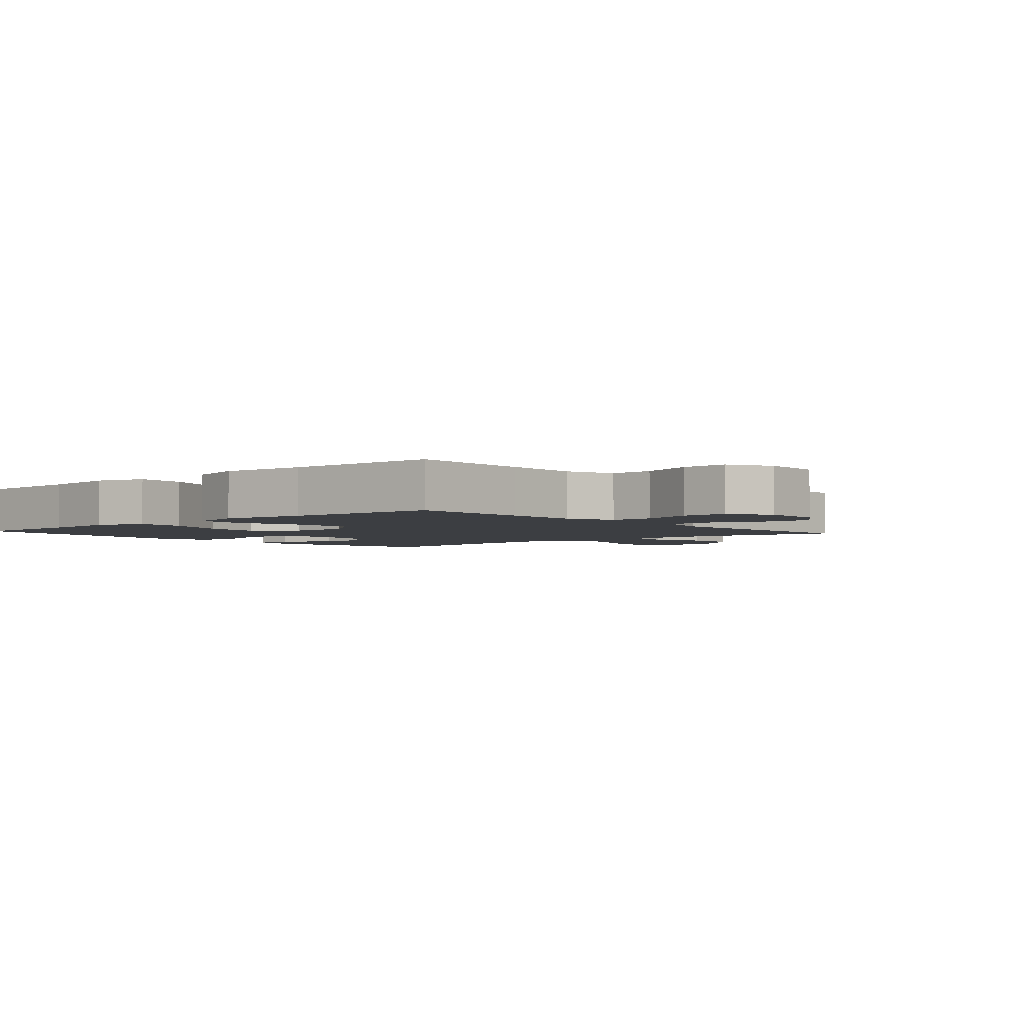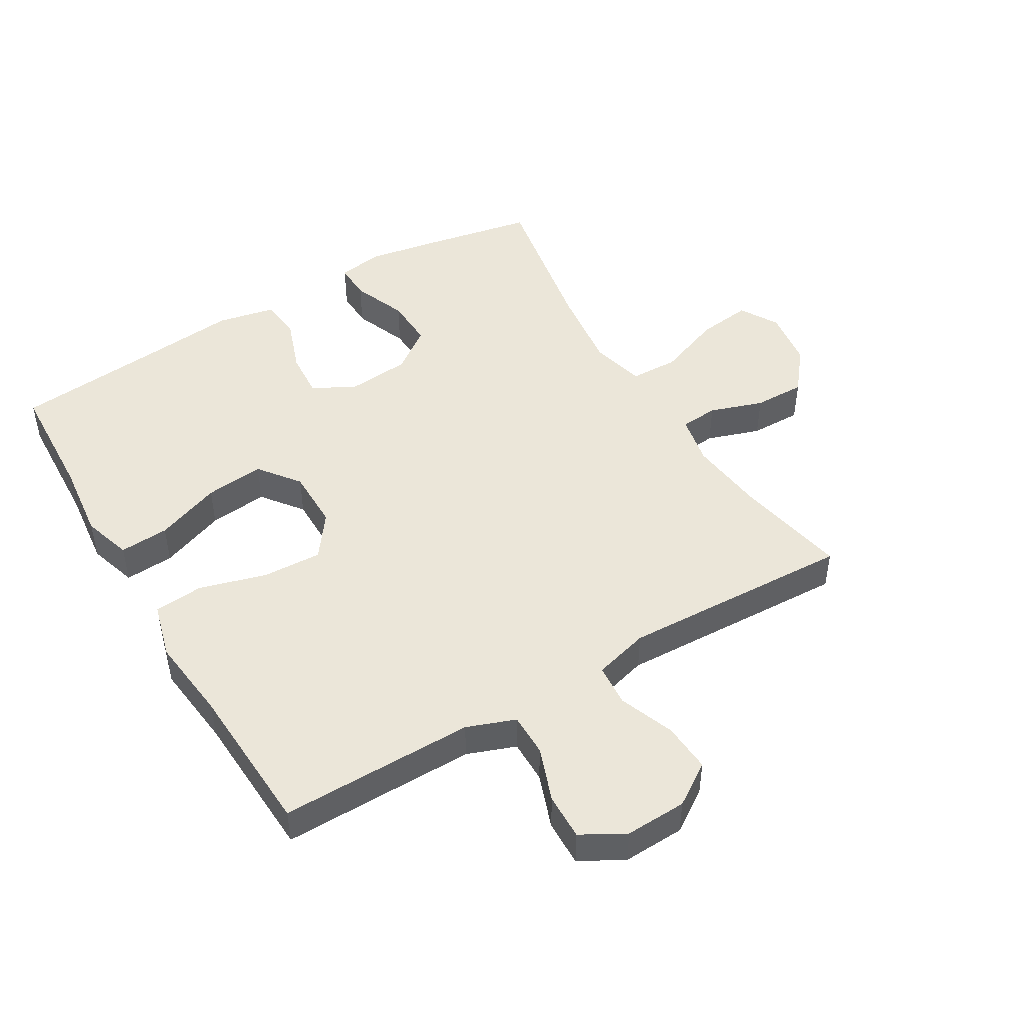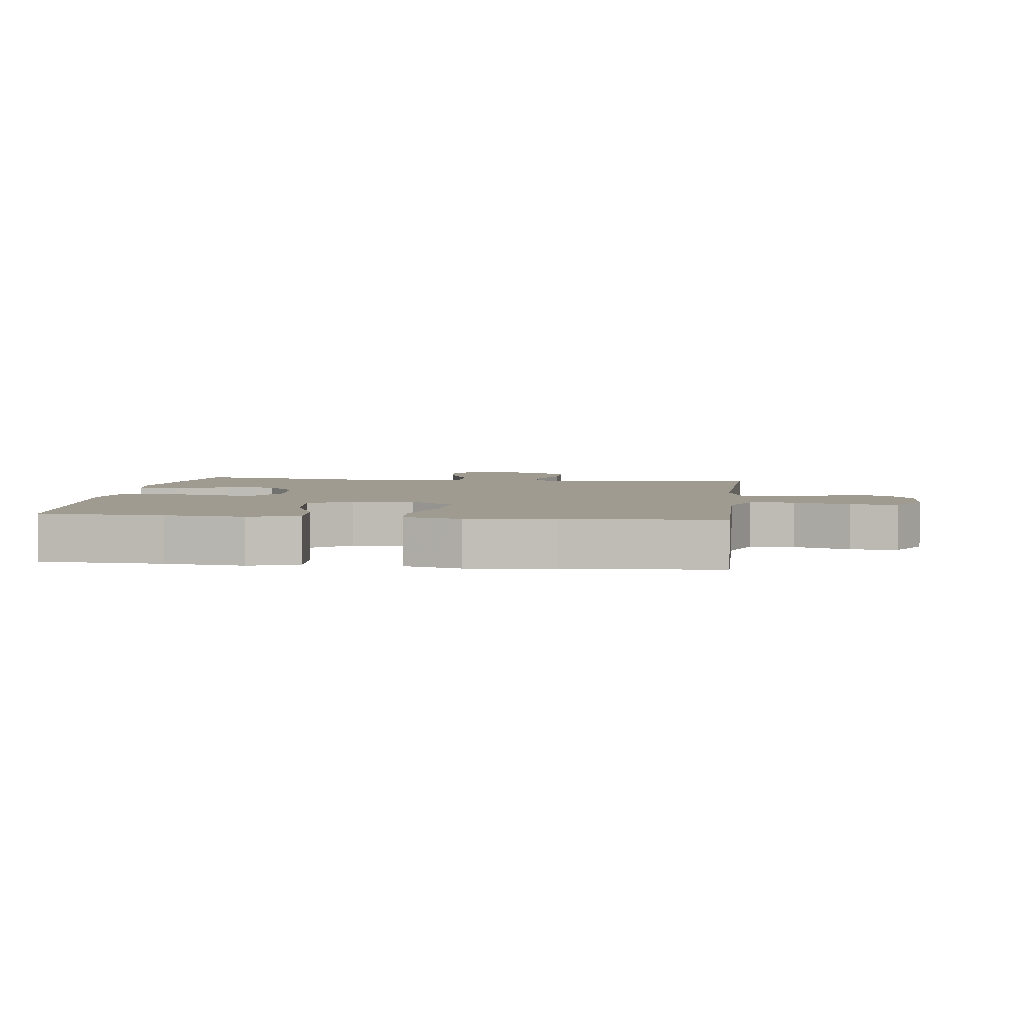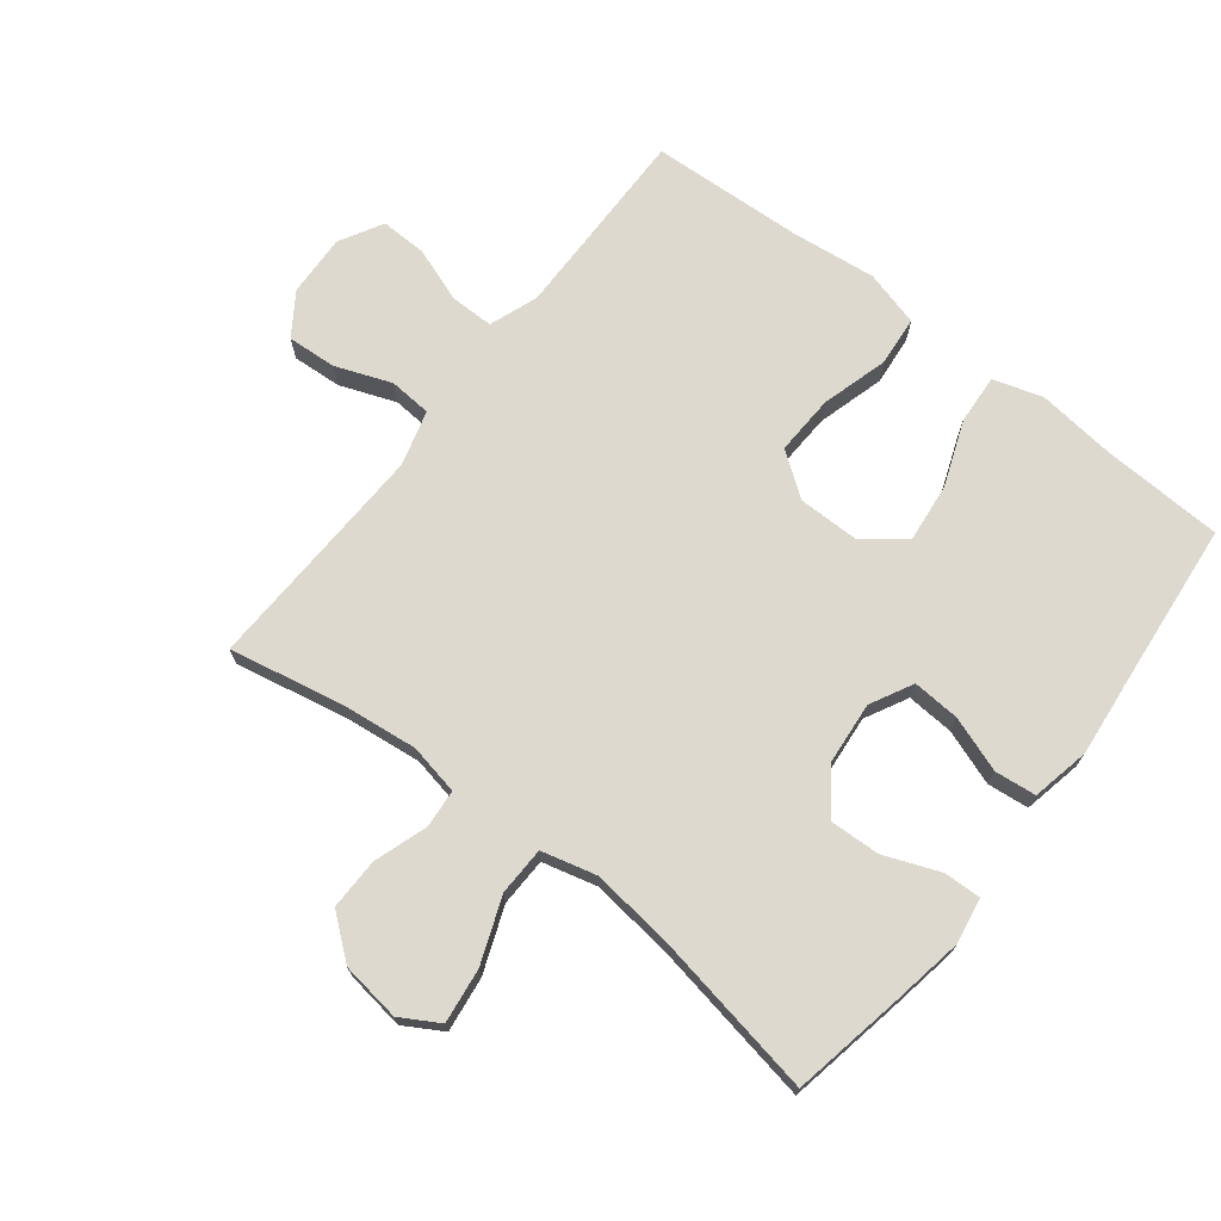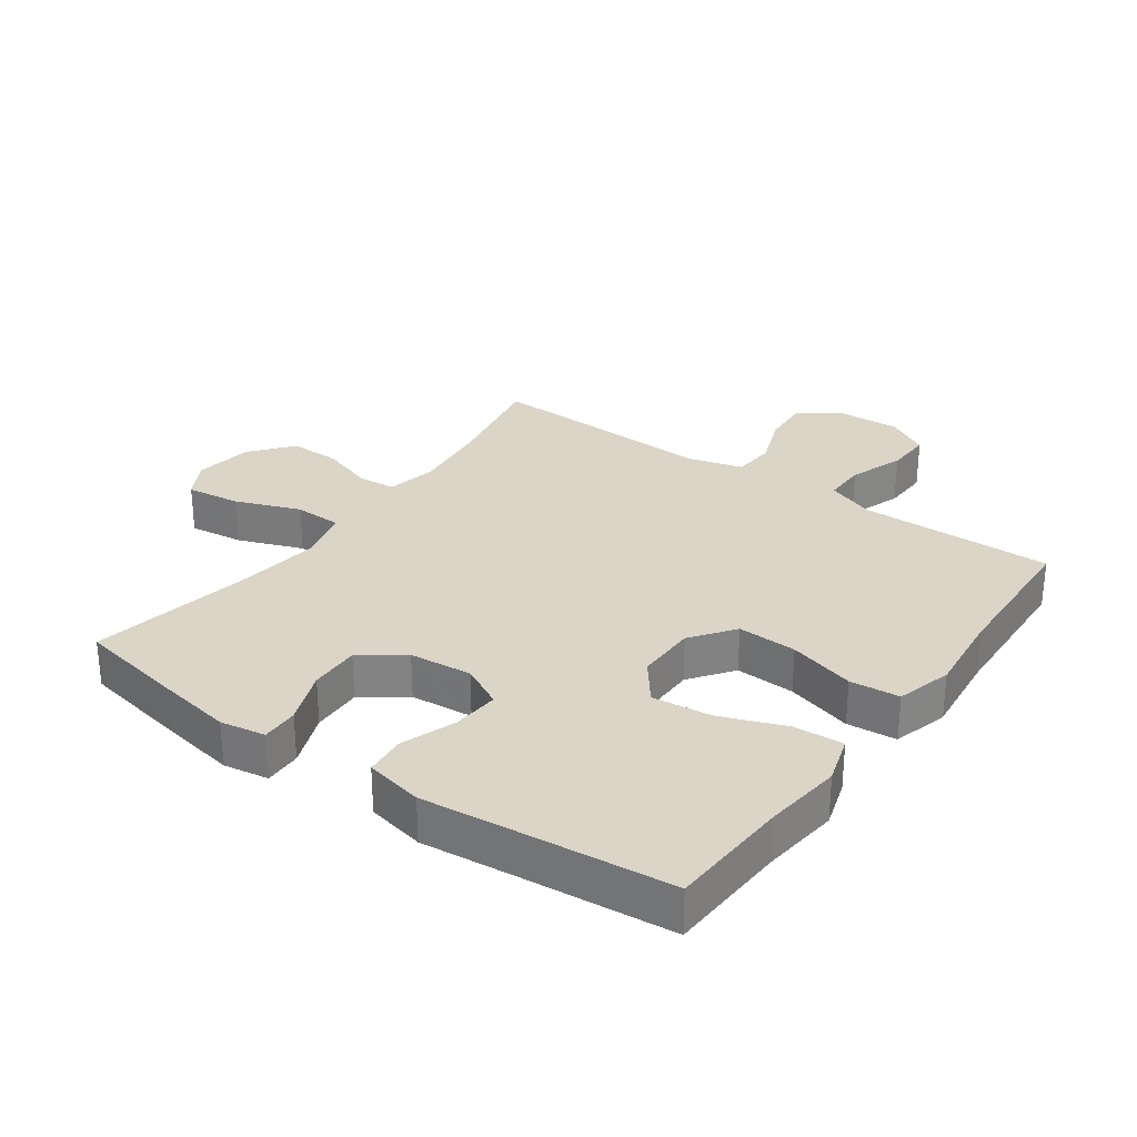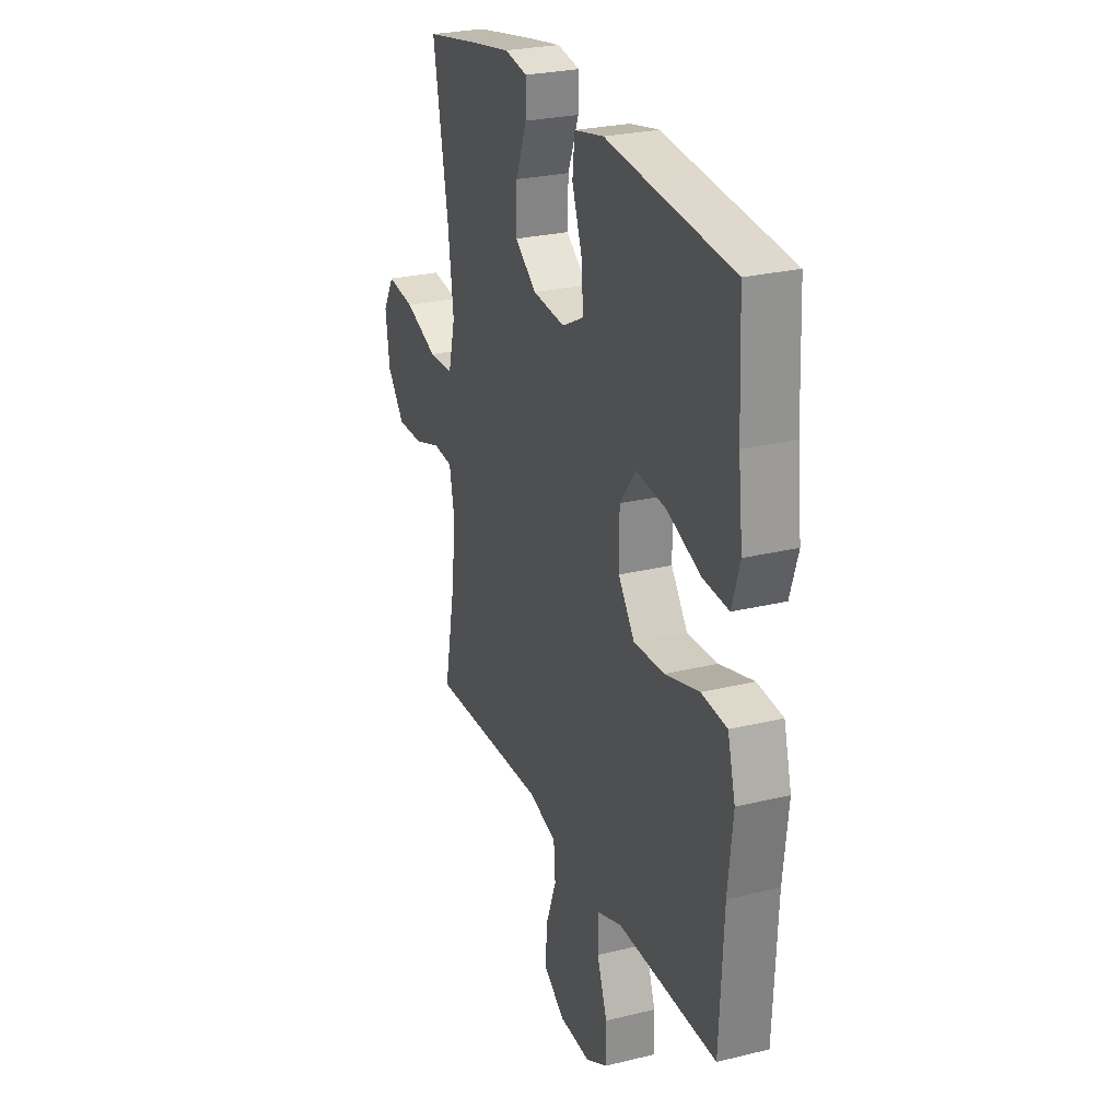
<metadata>
{"format":"obj","ext":"obj","renderer":"f3d","projection":"perspective","resolution":1024,"background":"white","views":[{"elev":-3.0,"azim":131.3,"up":"+Y"},{"elev":47.3,"azim":149.3,"up":"+Y"},{"elev":4.0,"azim":97.0,"up":"+Y"},{"elev":71.4,"azim":-52.1,"up":"+Y"},{"elev":29.0,"azim":35.6,"up":"+Y"},{"elev":26.4,"azim":69.0,"up":"+Z"}]}
</metadata>
<code>
v 0.5 0.07 0.5
v 0.509 0.07 0.309
v 0.523 0.07 0.186
v 0.499 0.07 0.109
v 0.421 0.07 0.114
v 0.318 0.07 0.153
v 0.225 0.07 0.163
v 0.176 0.07 0.099
v 0.176 0.07 0.003
v 0.226 0.07 -0.065
v 0.32 0.07 -0.061
v 0.425 0.07 -0.031
v 0.503 0.07 -0.038
v 0.527 0.07 -0.126
v 0.512 0.07 -0.26
v 0.5 0.07 -0.5
v 0.311 0.07 -0.498
v 0.193 0.07 -0.497
v 0.117 0.07 -0.525
v 0.117 0.07 -0.593
v 0.148 0.07 -0.679
v 0.15 0.07 -0.752
v 0.082 0.07 -0.79
v -0.015 0.07 -0.786
v -0.081 0.07 -0.742
v -0.076 0.07 -0.664
v -0.043 0.07 -0.577
v -0.048 0.07 -0.51
v -0.135 0.07 -0.486
v -0.268 0.07 -0.491
v -0.5 0.07 -0.5
v -0.465 0.07 -0.323
v -0.451 0.07 -0.202
v -0.467 0.07 -0.122
v -0.527 0.07 -0.117
v -0.611 0.07 -0.145
v -0.692 0.07 -0.146
v -0.745 0.07 -0.08
v -0.758 0.07 0.013
v -0.723 0.07 0.073
v -0.637 0.07 0.062
v -0.535 0.07 0.023
v -0.459 0.07 0.025
v -0.437 0.07 0.112
v -0.454 0.07 0.247
v -0.5 0.07 0.5
v -0.326 0.07 0.533
v -0.212 0.07 0.553
v -0.141 0.07 0.541
v -0.143 0.07 0.482
v -0.177 0.07 0.396
v -0.18 0.07 0.316
v -0.113 0.07 0.267
v -0.014 0.07 0.258
v 0.053 0.07 0.293
v 0.048 0.07 0.367
v 0.017 0.07 0.454
v 0.024 0.07 0.519
v 0.115 0.07 0.538
v 0.252 0.07 0.524
v 0.5 0 0.5
v 0.509 0 0.309
v 0.523 0 0.186
v 0.499 0 0.109
v 0.421 0 0.114
v 0.318 0 0.153
v 0.225 0 0.163
v 0.176 0 0.099
v 0.176 0 0.003
v 0.226 0 -0.065
v 0.32 0 -0.061
v 0.425 0 -0.031
v 0.503 0 -0.038
v 0.527 0 -0.126
v 0.512 0 -0.26
v 0.5 0 -0.5
v 0.311 0 -0.498
v 0.193 0 -0.497
v 0.117 0 -0.525
v 0.117 0 -0.593
v 0.148 0 -0.679
v 0.15 0 -0.752
v 0.082 0 -0.79
v -0.015 0 -0.786
v -0.081 0 -0.742
v -0.076 0 -0.664
v -0.043 0 -0.577
v -0.048 0 -0.51
v -0.135 0 -0.486
v -0.268 0 -0.491
v -0.5 0 -0.5
v -0.465 0 -0.323
v -0.451 0 -0.202
v -0.467 0 -0.122
v -0.527 0 -0.117
v -0.611 0 -0.145
v -0.692 0 -0.146
v -0.745 0 -0.08
v -0.758 0 0.013
v -0.723 0 0.073
v -0.637 0 0.062
v -0.535 0 0.023
v -0.459 0 0.025
v -0.437 0 0.112
v -0.454 0 0.247
v -0.5 0 0.5
v -0.326 0 0.533
v -0.212 0 0.553
v -0.141 0 0.541
v -0.143 0 0.482
v -0.177 0 0.396
v -0.18 0 0.316
v -0.113 0 0.267
v -0.014 0 0.258
v 0.053 0 0.293
v 0.048 0 0.367
v 0.017 0 0.454
v 0.024 0 0.519
v 0.115 0 0.538
v 0.252 0 0.524
f 58 59 60
f 57 58 60
f 56 57 60
f 60 1 2
f 56 60 2
f 55 56 2
f 2 3 4
f 55 2 4
f 54 55 4
f 53 54 4
f 49 50 51
f 48 49 51
f 47 48 51
f 46 47 51
f 45 46 51
f 44 45 51 52
f 43 44 52 53
f 40 41 42
f 39 40 42
f 38 39 42
f 37 38 42
f 36 37 42
f 35 36 42
f 34 35 42 43
f 33 34 43 53
f 30 31 32
f 32 33 53
f 30 32 53
f 29 30 53
f 25 26 27
f 24 25 27
f 23 24 27
f 22 23 27
f 21 22 27
f 20 21 27
f 19 20 27 28
f 28 29 53
f 19 28 53
f 18 19 53
f 15 16 17
f 15 17 18
f 14 15 18
f 13 14 18
f 12 13 18
f 11 12 18
f 4 5 6
f 53 4 6
f 53 6 7
f 10 11 18
f 9 10 18 53
f 8 9 53
f 7 8 53
f 120 119 118
f 120 118 117
f 120 117 116
f 62 61 120
f 62 120 116
f 62 116 115
f 64 63 62
f 64 62 115
f 64 115 114
f 64 114 113
f 111 110 109
f 111 109 108
f 111 108 107
f 111 107 106
f 111 106 105
f 112 111 105 104
f 113 112 104 103
f 102 101 100
f 102 100 99
f 102 99 98
f 102 98 97
f 102 97 96
f 102 96 95
f 103 102 95 94
f 113 103 94 93
f 92 91 90
f 113 93 92
f 113 92 90
f 113 90 89
f 87 86 85
f 87 85 84
f 87 84 83
f 87 83 82
f 87 82 81
f 87 81 80
f 88 87 80 79
f 113 89 88
f 113 88 79
f 113 79 78
f 77 76 75
f 78 77 75
f 78 75 74
f 78 74 73
f 78 73 72
f 78 72 71
f 66 65 64
f 66 64 113
f 67 66 113
f 78 71 70
f 113 78 70 69
f 113 69 68
f 113 68 67
f 1 61 62 2
f 2 62 63 3
f 3 63 64 4
f 4 64 65 5
f 5 65 66 6
f 6 66 67 7
f 7 67 68 8
f 8 68 69 9
f 9 69 70 10
f 10 70 71 11
f 11 71 72 12
f 12 72 73 13
f 13 73 74 14
f 14 74 75 15
f 15 75 76 16
f 16 76 77 17
f 17 77 78 18
f 18 78 79 19
f 19 79 80 20
f 20 80 81 21
f 21 81 82 22
f 22 82 83 23
f 23 83 84 24
f 24 84 85 25
f 25 85 86 26
f 26 86 87 27
f 27 87 88 28
f 28 88 89 29
f 29 89 90 30
f 30 90 91 31
f 31 91 92 32
f 32 92 93 33
f 33 93 94 34
f 34 94 95 35
f 35 95 96 36
f 36 96 97 37
f 37 97 98 38
f 38 98 99 39
f 39 99 100 40
f 40 100 101 41
f 41 101 102 42
f 42 102 103 43
f 43 103 104 44
f 44 104 105 45
f 45 105 106 46
f 46 106 107 47
f 47 107 108 48
f 48 108 109 49
f 49 109 110 50
f 50 110 111 51
f 51 111 112 52
f 52 112 113 53
f 53 113 114 54
f 54 114 115 55
f 55 115 116 56
f 56 116 117 57
f 57 117 118 58
f 58 118 119 59
f 59 119 120 60
f 60 120 61 1

</code>
